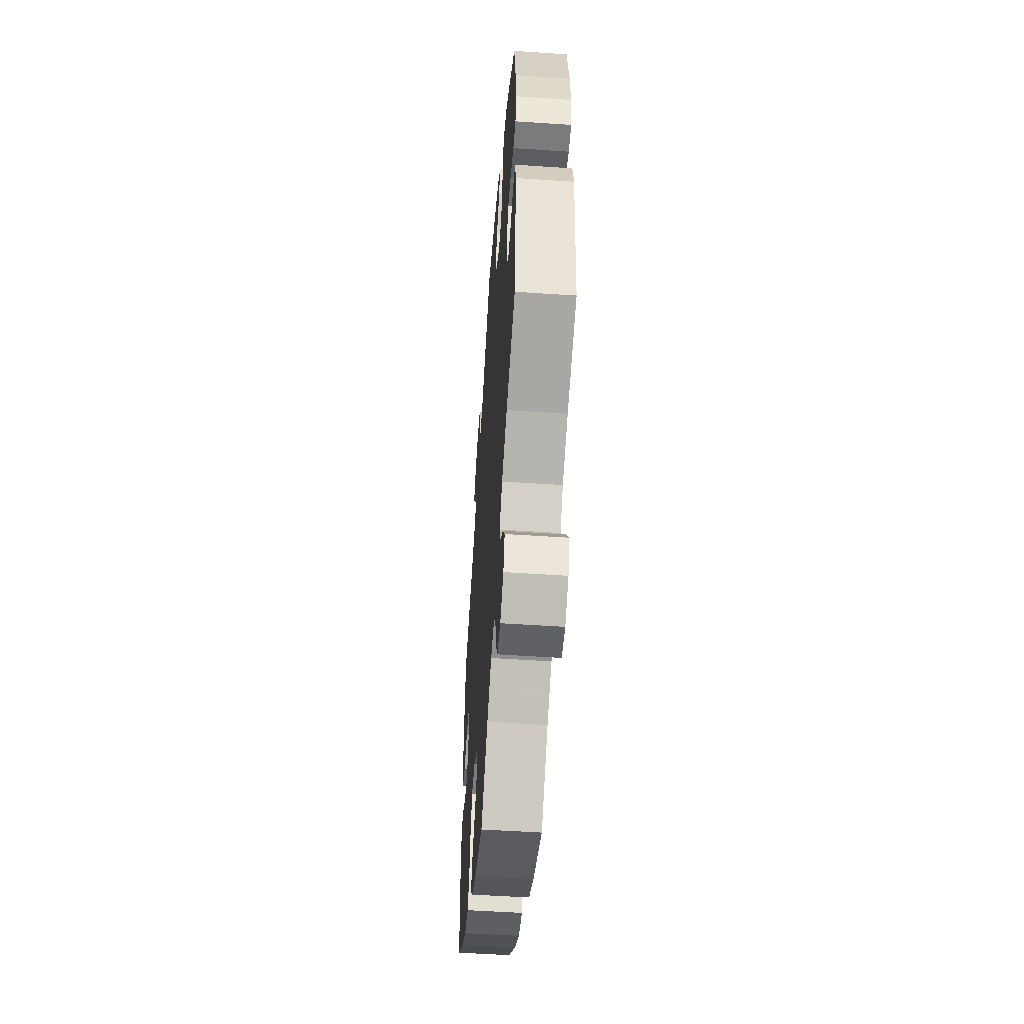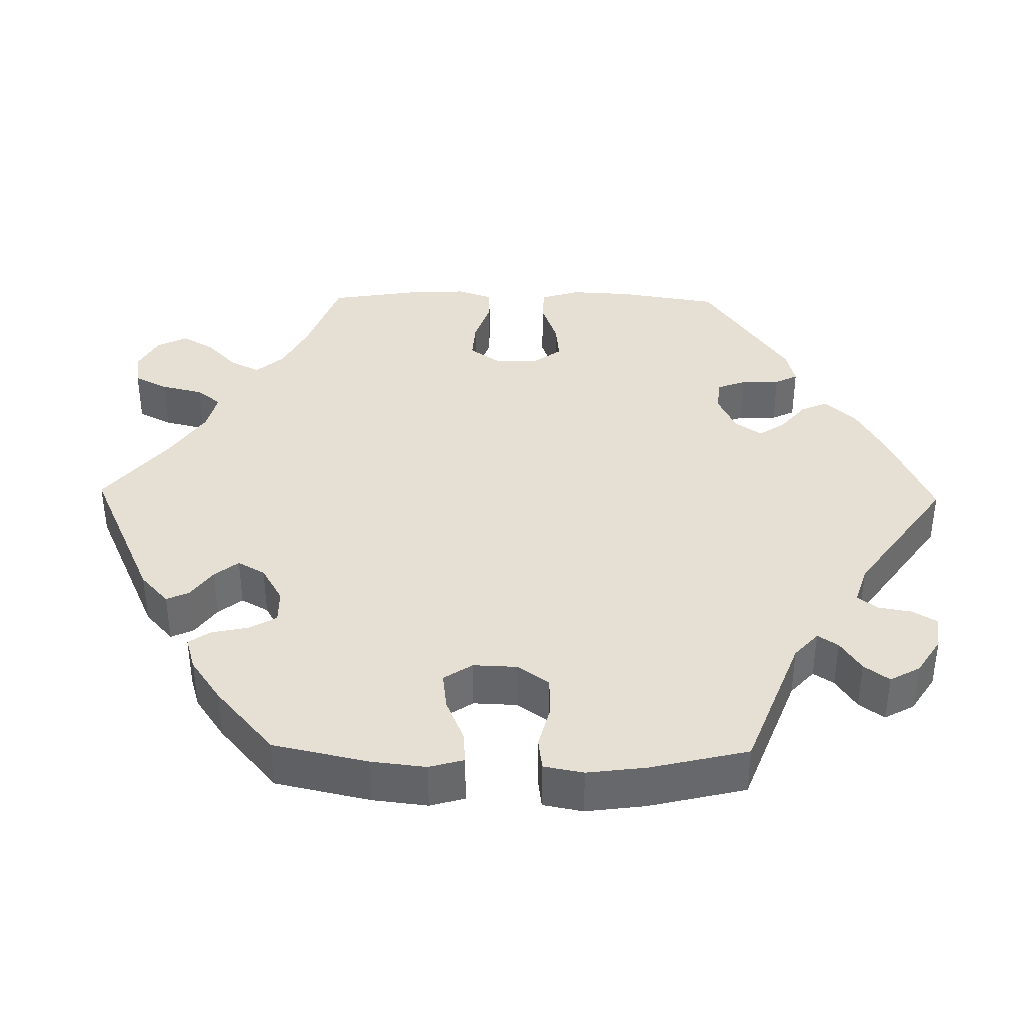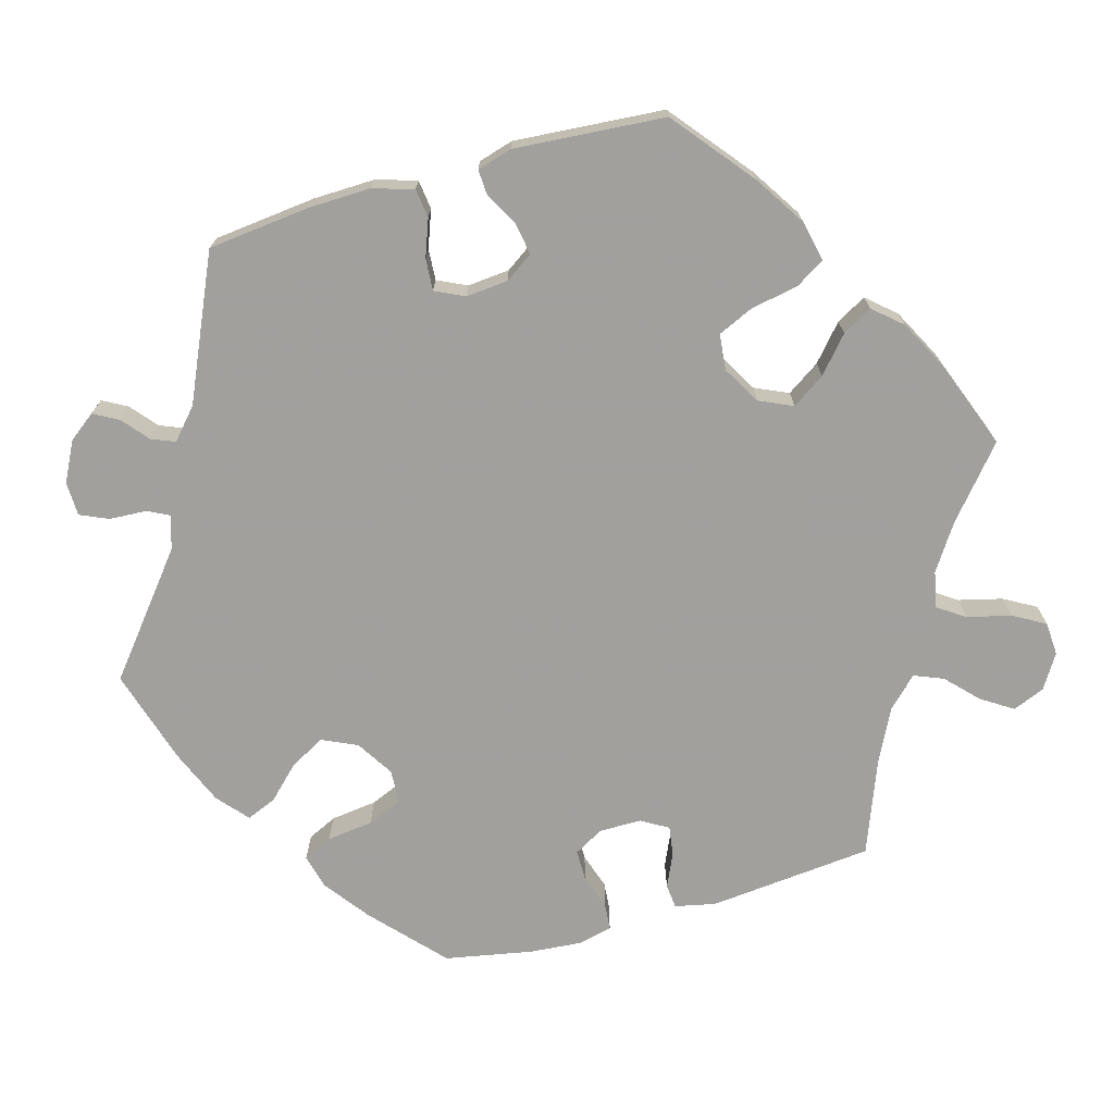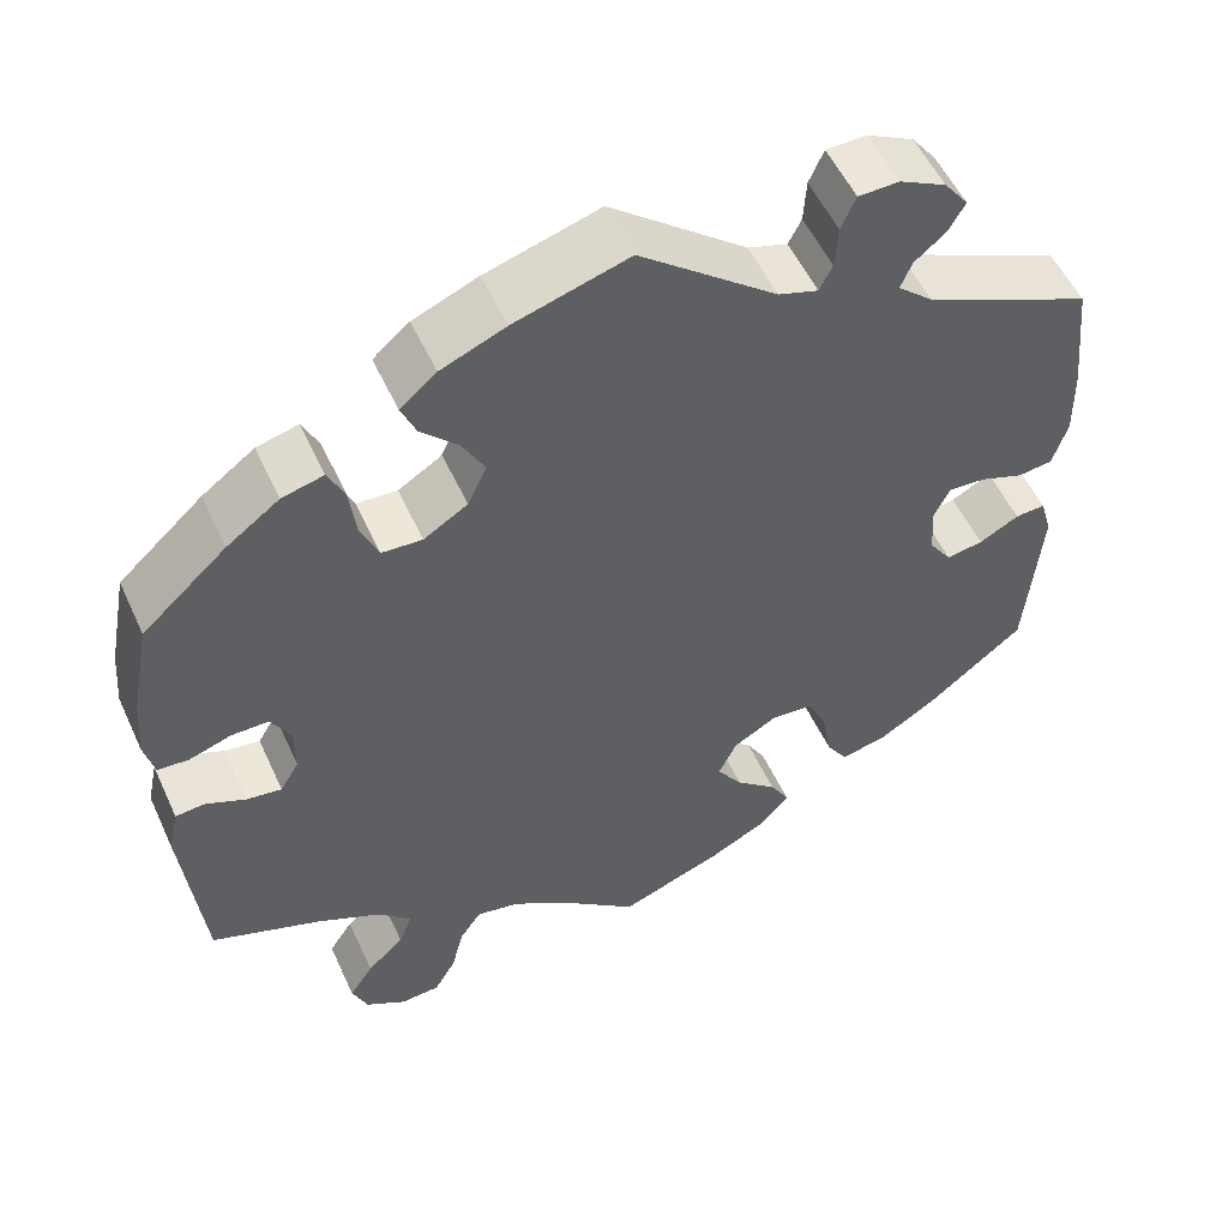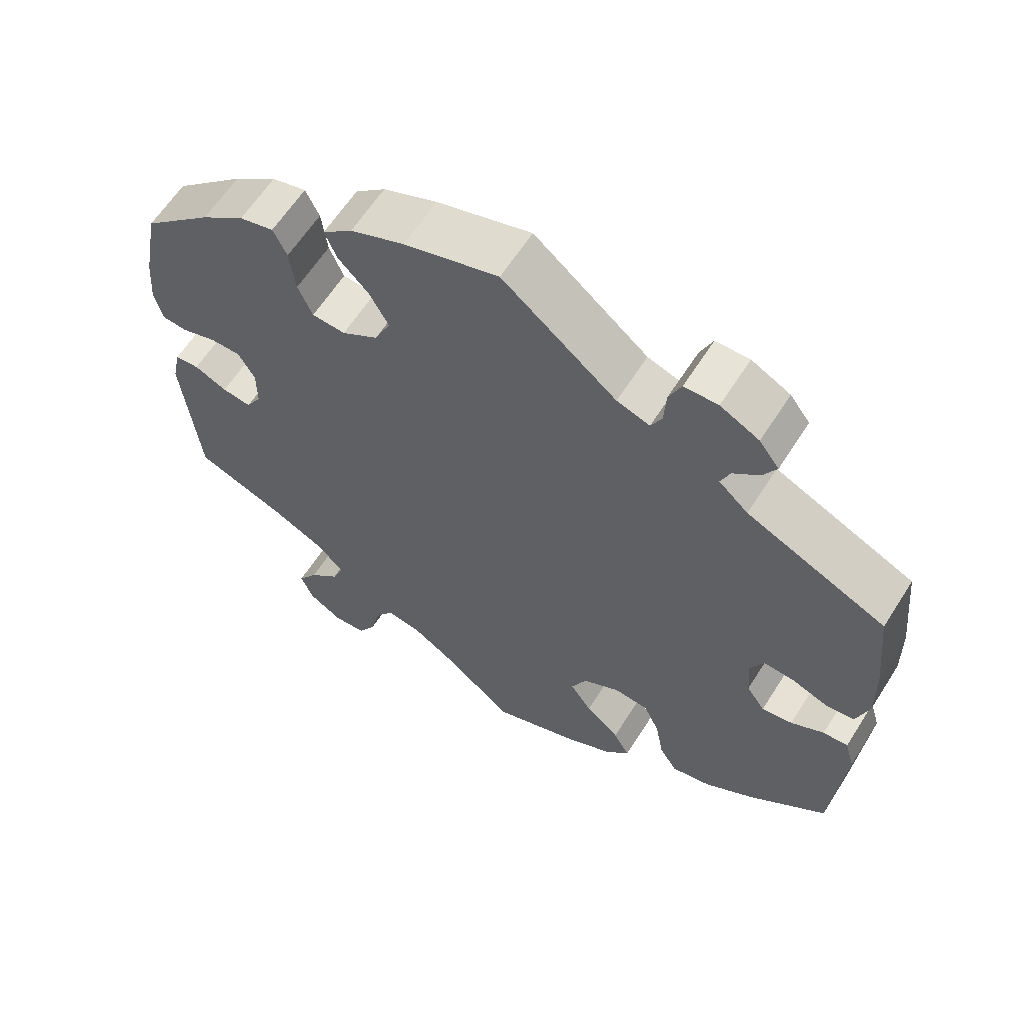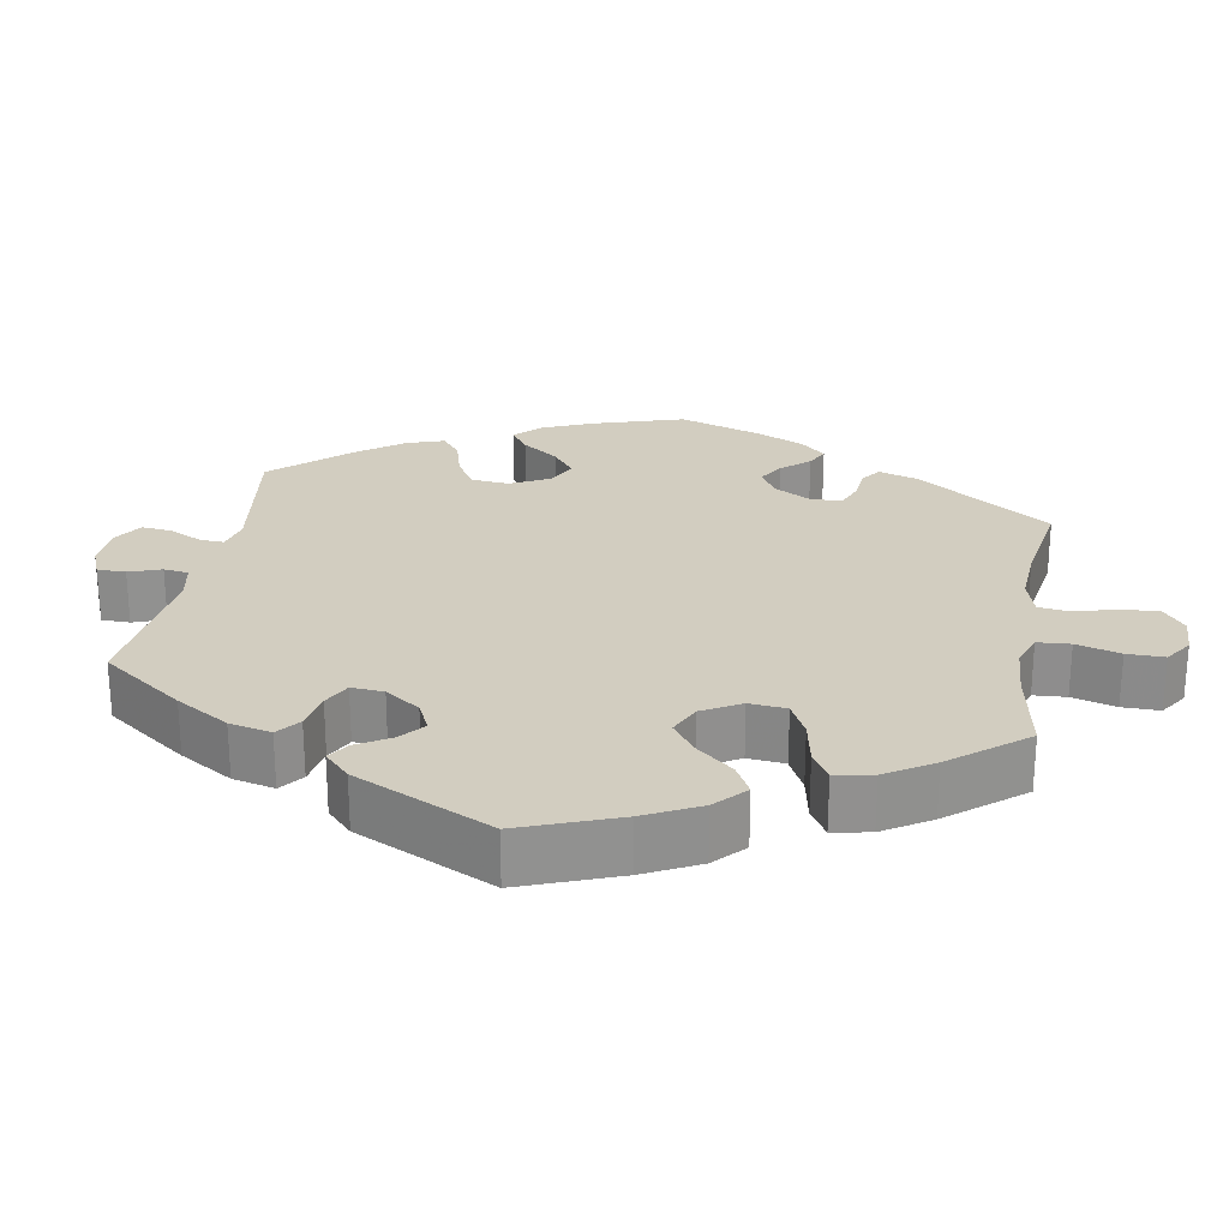
<metadata>
{"format":"obj","ext":"obj","renderer":"f3d","projection":"perspective","resolution":1024,"background":"white","views":[{"elev":-53.6,"azim":-94.1,"up":"+Z"},{"elev":38.0,"azim":-28.9,"up":"+Y"},{"elev":-71.7,"azim":105.9,"up":"+Y"},{"elev":54.3,"azim":-24.5,"up":"+Z"},{"elev":62.1,"azim":32.4,"up":"+Z"},{"elev":24.4,"azim":130.1,"up":"+Y"}]}
</metadata>
<code>
v -0.537 0.07 0.31
v -0.095 0.07 -0.54
v -0.132 0.07 0.581
v -0.404 0.07 -0.015
v 0.537 0.07 -0.31
v 0.159 0.07 0.491
v 0.537 0.07 0.31
v 0.369 0.07 0.532
v -0.47 0.07 0.084
v -0.427 0.07 0.084
v 0.384 0.07 0.006
v -0.378 0.07 0.444
v -0.559 0.07 -0.084
v 0.358 0.07 -0.443
v 0.537 0.07 0.029
v -0.355 0.07 -0.517
v -0.272 0.07 -0.63
v 0.497 0.07 0.024
v 0 0.07 -0.62
v -0.33 0.07 0.456
v -0.555 0.07 0.071
v -0.236 0.07 0.301
v 0 0.07 0.62
v 0.552 0.07 0.17
v -0.232 0.07 0.473
v 0.244 0.07 -0.301
v 0.22 0.07 0.506
v -0.296 0.07 -0.436
v -0.163 0.07 0.381
v -0.207 0.07 -0.489
v -0.519 0.07 0.068
v -0.409 0.07 -0.359
v 0.415 0.07 -0.09
v -0.249 0.07 0.514
v -0.185 0.07 0.333
v 0.341 0.07 0.569
v -0.207 0.07 0.55
v 0.122 0.07 -0.574
v 0.428 0.07 -0.398
v -0.404 0.07 0.043
v -0.311 0.07 0.416
v 0.287 0.07 0.597
v 0.389 0.07 -0.052
v 0.24 0.07 0.596
v 0.152 0.07 -0.417
v 0.446 0.07 0.043
v 0.553 0.07 -0.104
v -0.426 0.07 -0.052
v 0.403 0.07 0.046
v -0.383 0.07 -0.56
v 0.205 0.07 0.476
v -0.312 0.07 -0.476
v -0.157 0.07 -0.499
v -0.303 0.07 0.352
v 0.303 0.07 -0.455
v 0.458 0.07 -0.083
v 0.342 0.07 0.399
v -0.365 0.07 -0.604
v 0.223 0.07 -0.5
v 0.2 0.07 -0.459
v 0.301 0.07 0.436
v -0.335 0.07 -0.396
v 0.278 0.07 -0.415
v -0.283 0.07 0.304
v -0.439 0.07 0.399
v 0.189 0.07 -0.539
v -0.232 0.07 -0.526
v 0.314 0.07 0.468
v 0.122 0.07 -0.372
v -0.467 0.07 -0.046
v 0.143 0.07 -0.326
v -0.56 0.07 0.19
v 0.223 0.07 0.557
v 0.35 0.07 0.498
v -0.513 0.07 -0.025
v -0.189 0.07 0.429
v -0.547 0.07 -0.028
v 0.539 0.07 -0.056
v -0.566 0.07 0.118
v 0.504 0.07 -0.058
v -0.318 0.07 -0.633
v 0.554 0.07 0.085
v -0.537 0.07 -0.31
v -0.247 0.07 -0.586
v 0.266 0.07 -0.35
v 0.195 0.07 -0.296
v -0.537 -0 0.31
v -0.095 -0 -0.54
v -0.132 -0 0.581
v -0.404 -0 -0.015
v 0.537 -0 -0.31
v 0.159 -0 0.491
v 0.537 -0 0.31
v 0.369 -0 0.532
v -0.47 -0 0.084
v -0.427 -0 0.084
v 0.384 -0 0.006
v -0.378 -0 0.444
v -0.559 -0 -0.084
v 0.358 -0 -0.443
v 0.537 -0 0.029
v -0.355 -0 -0.517
v -0.272 -0 -0.63
v 0.497 -0 0.024
v 0 -0 -0.62
v -0.33 -0 0.456
v -0.555 -0 0.071
v -0.236 -0 0.301
v 0 -0 0.62
v 0.552 -0 0.17
v -0.232 -0 0.473
v 0.244 -0 -0.301
v 0.22 -0 0.506
v -0.296 -0 -0.436
v -0.163 -0 0.381
v -0.207 -0 -0.489
v -0.519 -0 0.068
v -0.409 -0 -0.359
v 0.415 -0 -0.09
v -0.249 -0 0.514
v -0.185 -0 0.333
v 0.341 -0 0.569
v -0.207 -0 0.55
v 0.122 -0 -0.574
v 0.428 -0 -0.398
v -0.404 -0 0.043
v -0.311 -0 0.416
v 0.287 -0 0.597
v 0.389 -0 -0.052
v 0.24 -0 0.596
v 0.152 -0 -0.417
v 0.446 -0 0.043
v 0.553 -0 -0.104
v -0.426 -0 -0.052
v 0.403 -0 0.046
v -0.383 -0 -0.56
v 0.205 -0 0.476
v -0.312 -0 -0.476
v -0.157 -0 -0.499
v -0.303 -0 0.352
v 0.303 -0 -0.455
v 0.458 -0 -0.083
v 0.342 -0 0.399
v -0.365 -0 -0.604
v 0.223 -0 -0.5
v 0.2 -0 -0.459
v 0.301 -0 0.436
v -0.335 -0 -0.396
v 0.278 -0 -0.415
v -0.283 -0 0.304
v -0.439 -0 0.399
v 0.189 -0 -0.539
v -0.232 -0 -0.526
v 0.314 -0 0.468
v 0.122 -0 -0.372
v -0.467 -0 -0.046
v 0.143 -0 -0.326
v -0.56 -0 0.19
v 0.223 -0 0.557
v 0.35 -0 0.498
v -0.513 -0 -0.025
v -0.189 -0 0.429
v -0.547 -0 -0.028
v 0.539 -0 -0.056
v -0.566 -0 0.118
v 0.504 -0 -0.058
v -0.318 -0 -0.633
v 0.554 -0 0.085
v -0.537 -0 -0.31
v -0.247 -0 -0.586
v 0.266 -0 -0.35
v 0.195 -0 -0.296
f 57 7 24 82
f 61 57 82 15
f 36 8 74 68
f 36 68 61
f 42 36 61
f 27 73 44 42
f 51 27 42 61
f 6 51 61 15
f 76 25 34 37
f 29 76 37 3
f 12 20 41 54
f 12 54 64
f 65 12 64
f 1 65 64
f 72 1 64 22
f 9 31 21 79
f 10 9 79 72
f 13 77 75 70
f 32 83 13 70
f 62 32 70 48
f 28 62 48 4
f 58 50 16 52
f 17 81 58 52
f 67 84 17 52
f 30 67 52 28
f 53 30 28 4
f 66 38 19 2
f 45 60 59 66
f 69 45 66 2
f 71 69 2 53
f 14 55 63 85
f 14 85 26
f 39 14 26
f 5 39 26
f 47 5 26 86
f 56 80 78 47
f 33 56 47 86
f 6 15 18 46
f 6 46 49
f 29 3 23 6
f 35 29 6 49
f 22 35 49 11
f 10 72 22 11
f 40 10 11 43
f 71 53 4 40
f 86 71 40
f 43 33 86 40
f 168 110 93 143
f 101 168 143 147
f 154 160 94 122
f 147 154 122
f 147 122 128
f 128 130 159 113
f 147 128 113 137
f 101 147 137 92
f 123 120 111 162
f 89 123 162 115
f 140 127 106 98
f 150 140 98
f 150 98 151
f 150 151 87
f 108 150 87 158
f 165 107 117 95
f 158 165 95 96
f 156 161 163 99
f 156 99 169 118
f 134 156 118 148
f 90 134 148 114
f 138 102 136 144
f 138 144 167 103
f 138 103 170 153
f 114 138 153 116
f 90 114 116 139
f 88 105 124 152
f 152 145 146 131
f 88 152 131 155
f 139 88 155 157
f 171 149 141 100
f 112 171 100
f 112 100 125
f 112 125 91
f 172 112 91 133
f 133 164 166 142
f 172 133 142 119
f 132 104 101 92
f 135 132 92
f 92 109 89 115
f 135 92 115 121
f 97 135 121 108
f 97 108 158 96
f 129 97 96 126
f 126 90 139 157
f 126 157 172
f 126 172 119 129
f 24 110 168 82
f 82 168 101 15
f 15 101 104 18
f 18 104 132 46
f 46 132 135 49
f 49 135 97 11
f 11 97 129 43
f 43 129 119 33
f 33 119 142 56
f 56 142 166 80
f 80 166 164 78
f 78 164 133 47
f 47 133 91 5
f 5 91 125 39
f 39 125 100 14
f 14 100 141 55
f 55 141 149 63
f 63 149 171 85
f 85 171 112 26
f 26 112 172 86
f 86 172 157 71
f 71 157 155 69
f 69 155 131 45
f 45 131 146 60
f 60 146 145 59
f 59 145 152 66
f 66 152 124 38
f 38 124 105 19
f 19 105 88 2
f 2 88 139 53
f 53 139 116 30
f 30 116 153 67
f 67 153 170 84
f 84 170 103 17
f 17 103 167 81
f 81 167 144 58
f 58 144 136 50
f 50 136 102 16
f 16 102 138 52
f 52 138 114 28
f 28 114 148 62
f 62 148 118 32
f 32 118 169 83
f 83 169 99 13
f 13 99 163 77
f 77 163 161 75
f 75 161 156 70
f 70 156 134 48
f 48 134 90 4
f 4 90 126 40
f 40 126 96 10
f 10 96 95 9
f 9 95 117 31
f 31 117 107 21
f 21 107 165 79
f 79 165 158 72
f 72 158 87 1
f 1 87 151 65
f 65 151 98 12
f 12 98 106 20
f 20 106 127 41
f 41 127 140 54
f 54 140 150 64
f 64 150 108 22
f 22 108 121 35
f 35 121 115 29
f 29 115 162 76
f 76 162 111 25
f 25 111 120 34
f 34 120 123 37
f 37 123 89 3
f 3 89 109 23
f 23 109 92 6
f 6 92 137 51
f 51 137 113 27
f 27 113 159 73
f 73 159 130 44
f 44 130 128 42
f 42 128 122 36
f 36 122 94 8
f 8 94 160 74
f 74 160 154 68
f 68 154 147 61
f 61 147 143 57
f 57 143 93 7
f 7 93 110 24

</code>
